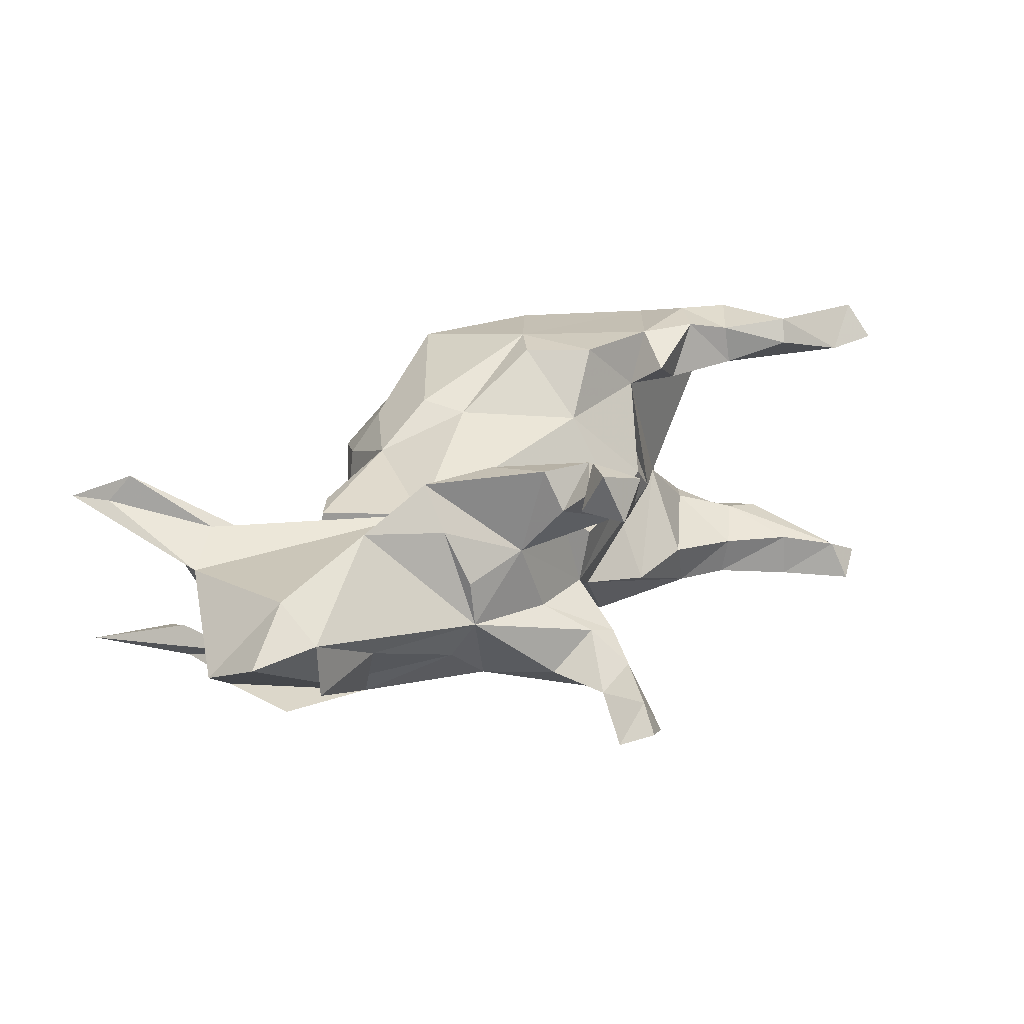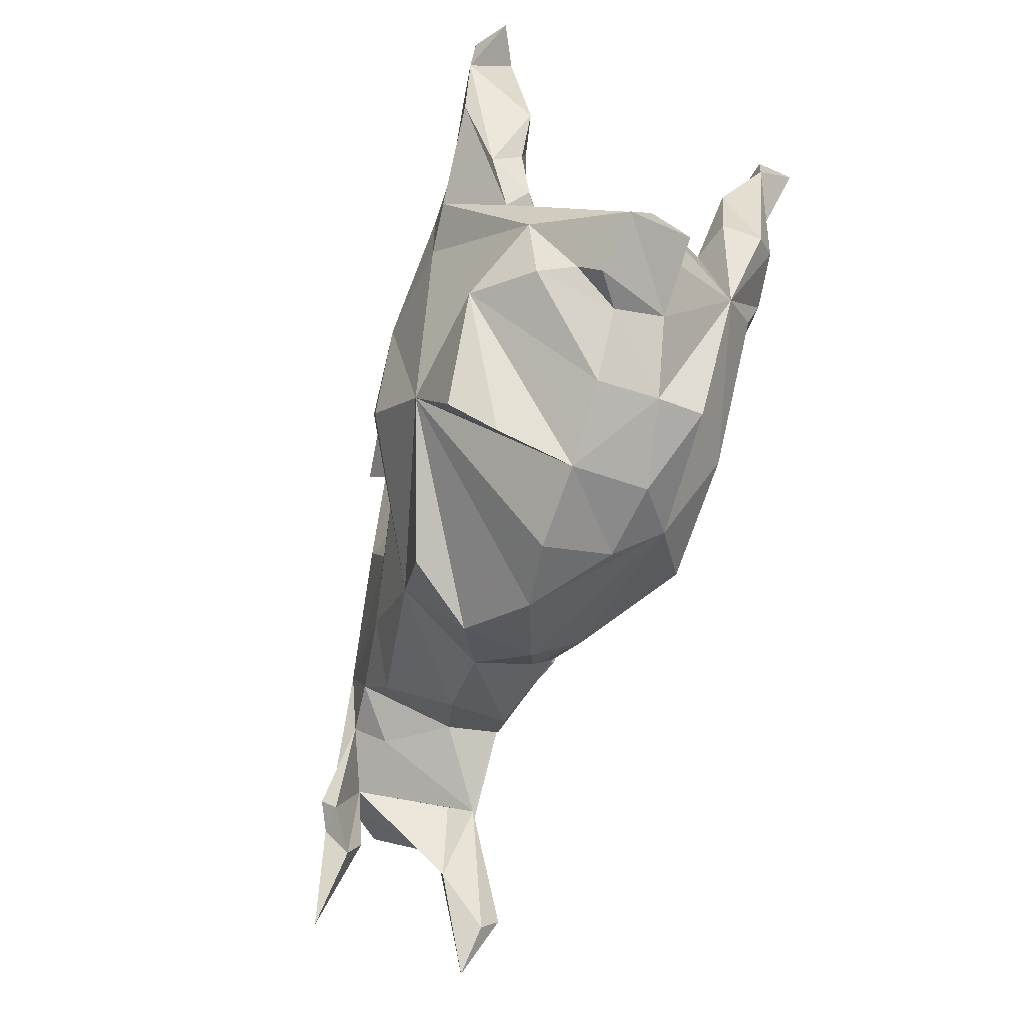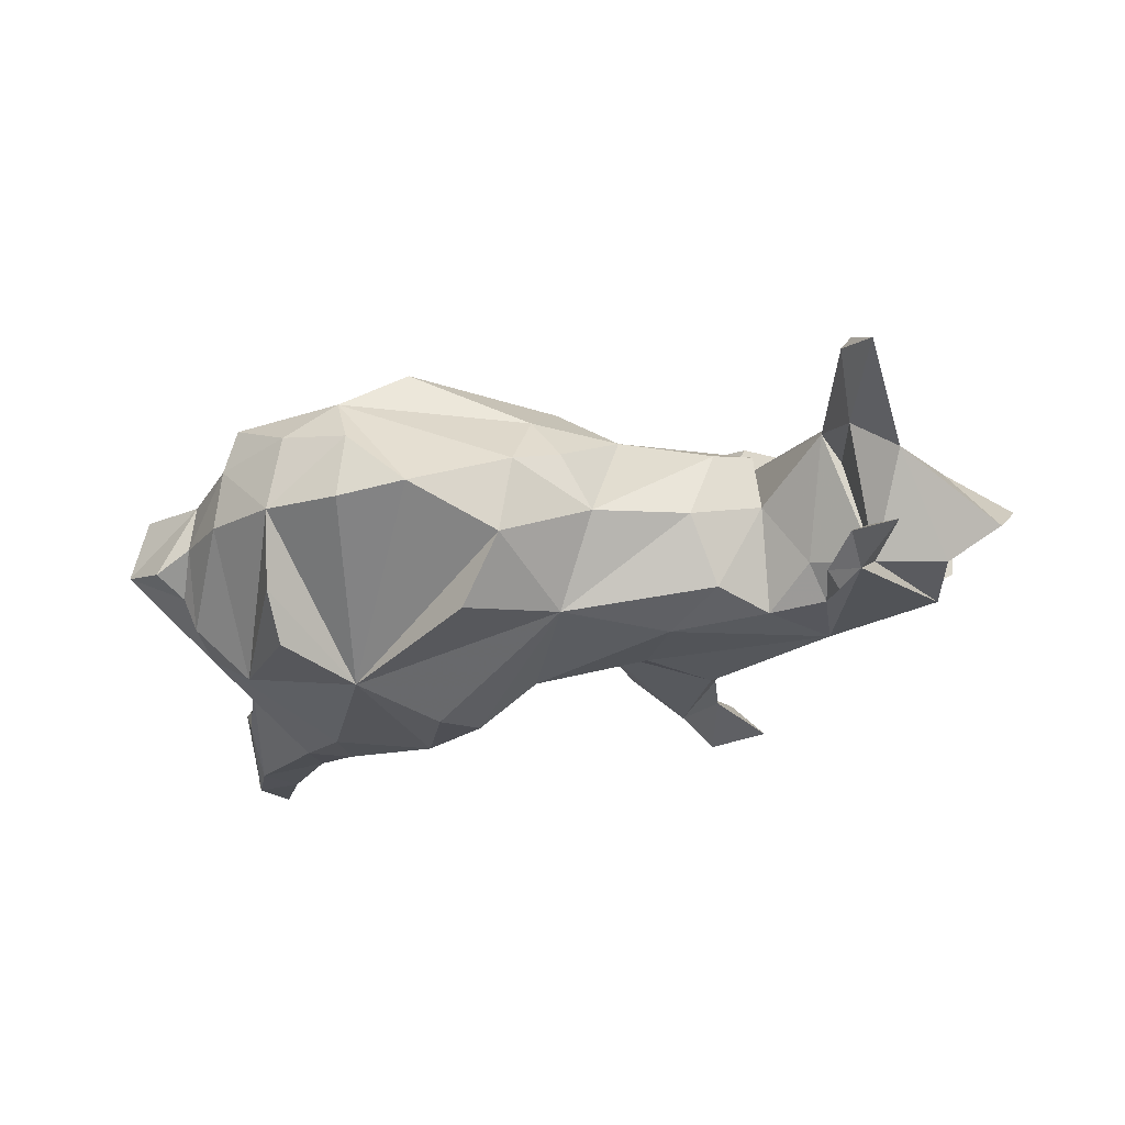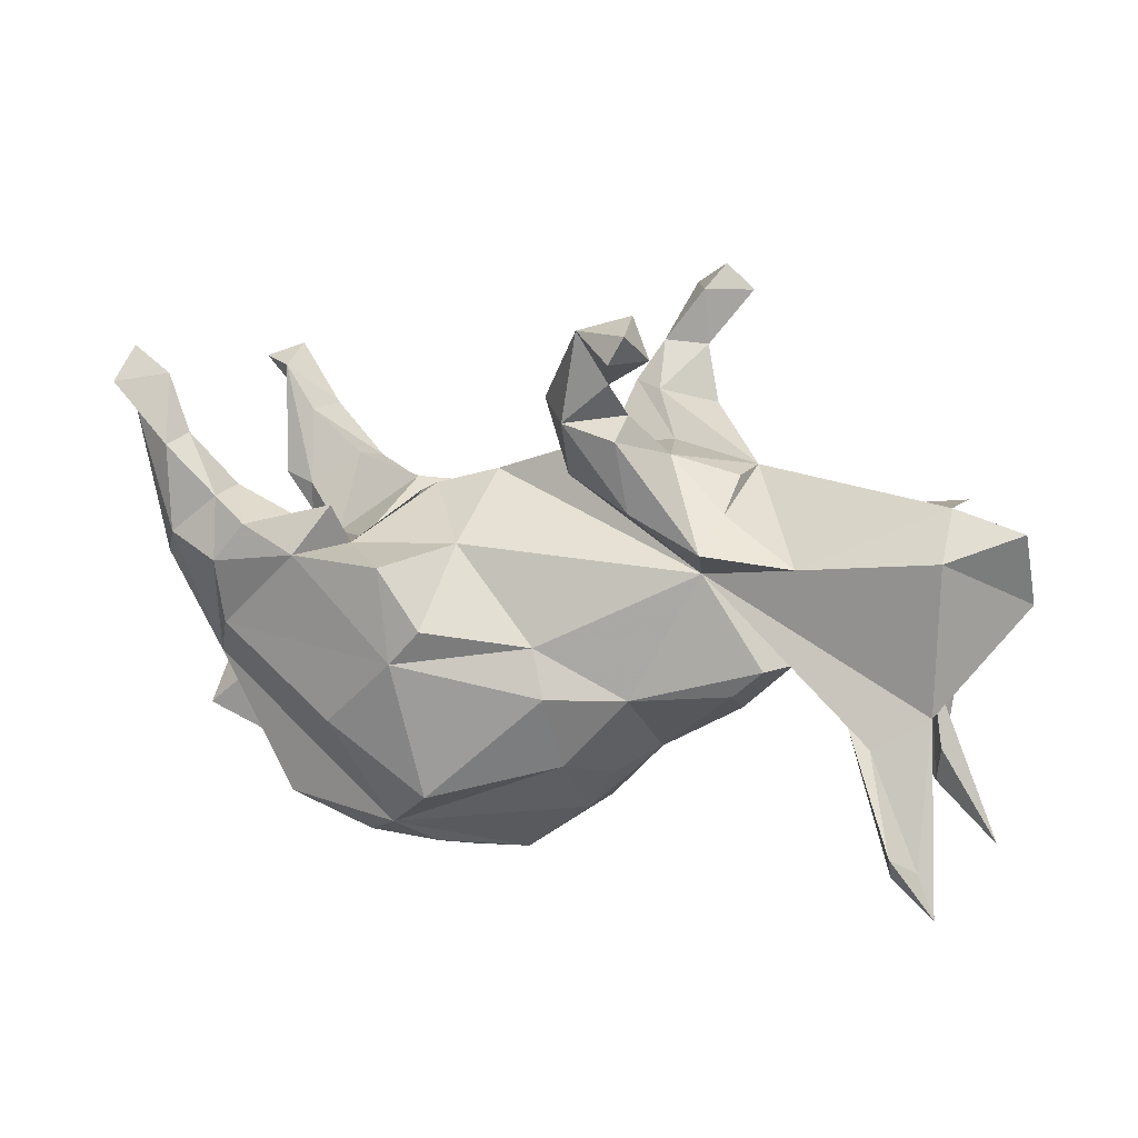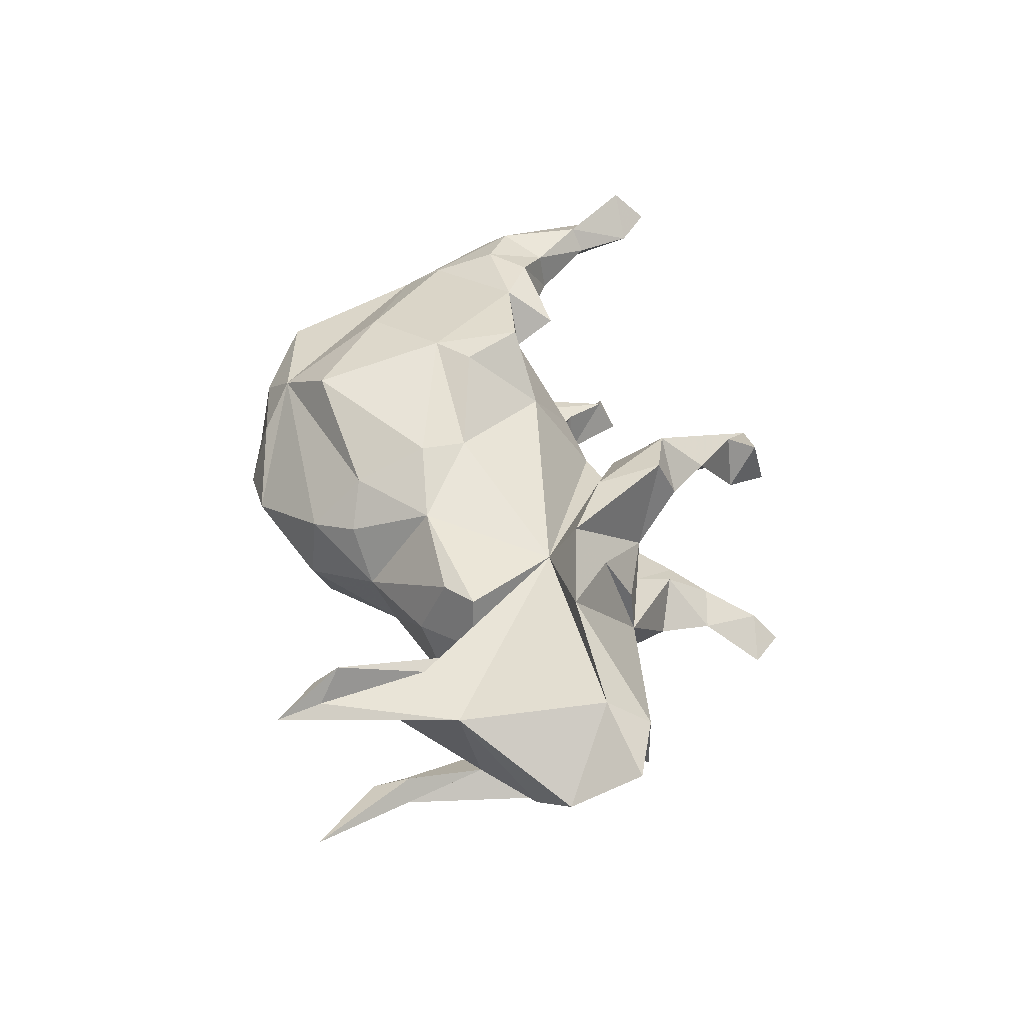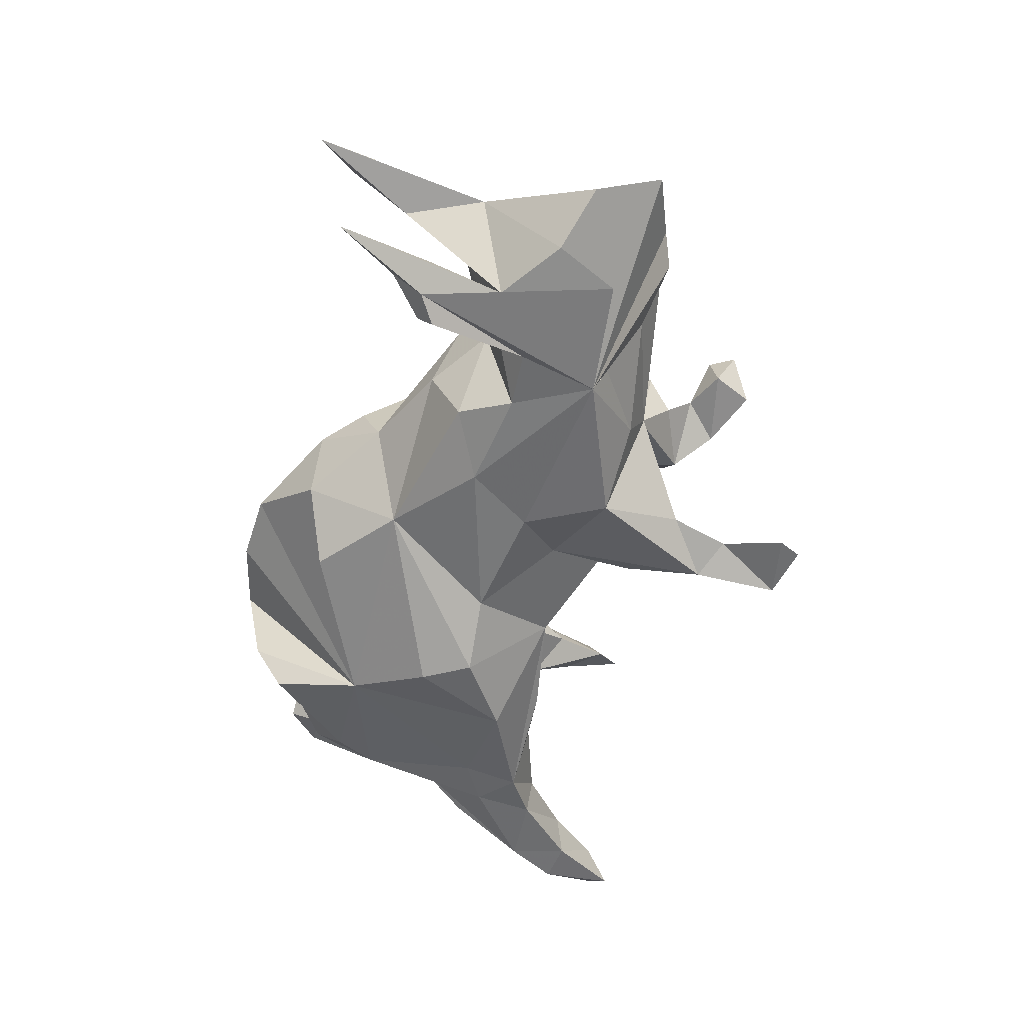
<metadata>
{"format":"obj","ext":"obj","renderer":"f3d","projection":"perspective","resolution":1024,"background":"white","views":[{"elev":25.7,"azim":131.2,"up":"+Z"},{"elev":-64.1,"azim":-108.6,"up":"+Y"},{"elev":-17.5,"azim":22.1,"up":"+Z"},{"elev":9.8,"azim":27.0,"up":"+Y"},{"elev":36.7,"azim":82.9,"up":"+Z"},{"elev":-47.0,"azim":79.6,"up":"+Z"}]}
</metadata>
<code>
v 0.5051 0.1148 -0.1597
v 0.8157 0.1742 0.03841
v 0.8141 0.05944 -0.01916
v 0.7038 0.2083 0.04947
v 0.7092 0.1319 0.1073
v 0.7002 0.2093 -0.04623
v 0.3278 0.0895 0.1175
v 0.7323 0.01409 -0.08412
v 0.691 -0.1098 0.07814
v 0.6317 -0.06889 -0.09594
v 0.6916 0.1111 -0.121
v 0.3546 0.2449 -0.04114
v 0.5609 0.1946 -0.02968
v 0.6064 -0.1591 0.1158
v 0.7233 -0.4026 0.1431
v 0.6957 -0.3327 0.1451
v 0.7387 -0.3542 -0.1269
v 0.6585 -0.1944 -0.0755
v 0.6426 -0.2049 -0.1477
v 0.5271 0.1316 -0.1134
v 0.6003 -0.1797 -0.1693
v 0.4924 0.112 0.1454
v 0.6423 -0.2542 -0.1023
v 0.6668 -0.3017 0.1934
v 0.6422 -0.2392 0.07815
v 0.6591 -0.341 0.1591
v 0.5918 -0.09925 0.067
v 0.5675 -0.1271 0.1097
v 0.5197 -0.0518 -0.08004
v 0.589 -0.2029 -0.1442
v 0.5354 -0.01353 -0.137
v 0.3675 0.1854 0.1266
v 0.2462 0.49 0.2002
v 0.3812 0.2113 -0.104
v 0.268 0.5106 -0.2237
v 0.2488 0.4214 0.2913
v 0.3588 0.132 0.2009
v 0.3573 0.2364 0.03818
v 0.28 0.4242 0.2123
v 0.2739 0.4645 0.2873
v 0.439 -0.01518 -0.1471
v 0.4299 -0.05799 0.1121
v 0.3787 -0.09952 -0.1179
v 0.2549 0.2677 0.07699
v 0.1609 0.521 -0.2379
v 0.2267 0.555 -0.2044
v 0.2223 0.3356 0.1639
v 0.2042 0.5133 -0.1646
v 0.1758 0.4683 0.2512
v 0.206 0.4216 -0.1793
v 0.2702 0.187 -0.197
v 0.1566 0.4381 0.1738
v 0.1433 0.4296 -0.1431
v 0.2041 0.2765 -0.05041
v 0.2327 0.3275 -0.1609
v 0.2149 -0.119 0.146
v 0.2111 0.3855 0.2101
v 0.4449 -0.06223 0.02114
v 0.3765 -0.1031 0.1068
v 0.1191 0.3705 0.1253
v 0.2332 0.3012 0.234
v 0.139 0.3246 0.2267
v 0.1559 0.3519 -0.09609
v 0.1494 0.3861 -0.2101
v 0.1344 -0.1791 -0.1554
v 0.107 0.3645 -0.1122
v 0.2454 0.1899 0.2136
v 0.2002 0.05165 -0.1868
v 0.07588 0.3569 0.1586
v 0.3488 -0.1457 -0.002332
v 0.09589 0.2646 -0.1624
v 0.2787 -0.05303 -0.1715
v 0.1198 0.2382 0.1639
v 0.1219 0.2505 0.09232
v 0.05968 0.2656 0.04081
v 0.01486 0.004228 -0.2215
v 0.081 0.2612 -0.05288
v 0.1012 0.1256 -0.1455
v 0.2082 -0.2245 -0.003702
v 0.1641 -0.2526 0.08836
v 0.1003 -0.1149 0.2149
v 0.1052 -0.2354 0.1567
v -0.07643 0.2223 0.03363
v -0.06885 0.1186 0.1887
v 0.07583 -0.036 0.2034
v -0.08653 0.1467 -0.165
v -0.09567 -0.2893 0.2519
v -0.08824 0.001754 -0.2908
v 0.1095 -0.3229 0.06624
v 0.09153 -0.3335 -0.05809
v -0.03078 -0.4227 0.01467
v -0.1257 -0.08068 -0.2946
v -0.1327 -0.06546 0.2957
v -0.192 -0.3559 0.1903
v -0.2608 0.1081 0.1995
v -0.0787 -0.008684 0.2935
v -0.1766 0.1956 0.06246
v -0.2451 0.1605 -0.2117
v -0.1518 0.08847 0.2971
v -0.2405 0.1726 0.003114
v -0.2184 0.07589 -0.3005
v -0.1501 -0.4035 0.1128
v 0.01419 -0.3 -0.1677
v -0.3149 0.09611 0.2906
v -0.2584 0.09332 -0.1004
v -0.3895 0.07275 -0.04414
v -0.2249 -0.2 -0.248
v -0.2687 0.1752 0.2461
v -0.4115 0.1439 -0.2856
v -0.4089 0.1405 0.2911
v -0.2793 0.08196 0.1027
v -0.1455 -0.4386 -0.002747
v -0.3585 0.1389 0.1936
v -0.3639 0.1659 -0.1913
v -0.2644 -0.1752 0.2735
v -0.5048 0.062 -0.1474
v -0.2834 -0.4186 -0.000492
v -0.4759 0.1917 0.2052
v -0.2722 -0.3941 0.1293
v -0.3905 0.04783 -0.2797
v -0.292 -0.3908 -0.1275
v -0.4984 0.1989 -0.2106
v -0.4658 0.07633 0.2948
v -0.5766 0.3759 0.251
v -0.4732 0.1808 0.275
v -0.5402 0.2794 0.2489
v -0.5581 0.2619 0.2904
v -0.4673 0.08428 -0.2868
v -0.5942 0.228 0.1932
v -0.2897 -0.3428 -0.2087
v -0.4945 0.1872 -0.2829
v -0.6264 0.4221 0.2735
v -0.598 0.28 -0.2966
v -0.5187 0.07846 0.1612
v -0.4276 -0.2044 -0.2208
v -0.601 0.2724 -0.2151
v -0.5448 -0.1316 -0.1591
v -0.5297 -0.01469 -0.1926
v -0.4121 -0.3675 -0.002974
v -0.4897 -0.002284 -0.1165
v -0.5523 0.1181 0.2879
v -0.6764 0.3874 -0.3014
v -0.634 0.3657 0.3249
v -0.4686 -0.03126 0.2629
v -0.6389 0.3133 0.2588
v -0.5853 0.08092 0.1828
v -0.5868 0.09149 -0.1844
v -0.5516 0.02219 -0.1594
v -0.4082 -0.3524 0.1007
v -0.6155 0.1836 -0.2975
v -0.5845 0.07944 0.2532
v -0.3967 -0.3297 0.1805
v -0.5804 0.1415 -0.1746
v -0.5759 0.05978 -0.2335
v -0.5157 -0.09276 0.2067
v -0.6687 0.351 -0.2309
v -0.5102 -0.2655 0.07762
v -0.6432 0.1589 -0.1871
v -0.6675 0.2642 -0.3065
v -0.7327 0.3641 -0.2632
v -0.5113 -0.2458 -0.1358
v -0.5726 -0.1749 0.08327
v -0.5061 -0.291 -0.006199
v -0.5387 -0.2455 -0.07764
v -0.5621 -0.2997 -0.04576
v -0.629 -0.1413 0.02105
v -0.6507 -0.2471 -0.02852
v -0.6337 -0.2222 0.07903
f 7 67 73
f 62 73 67
f 74 7 73
f 37 67 7
f 7 22 37
f 32 37 22
f 52 33 39
f 40 39 33
f 57 52 39
f 49 33 52
f 36 57 39
f 47 57 62
f 49 62 57
f 61 47 62
f 69 62 49
f 52 69 49
f 73 62 69
f 110 108 113
f 95 113 108
f 118 110 113
f 104 108 110
f 125 110 118
f 134 118 113
f 95 134 113
f 129 118 134
f 129 146 151
f 155 151 146
f 145 129 151
f 134 146 129
f 141 145 151
f 47 61 44
f 37 44 61
f 67 61 62
f 37 61 67
f 74 73 69
f 104 95 108
f 151 155 141
f 123 141 155
f 134 155 146
f 99 84 95
f 97 95 84
f 32 44 37
f 123 155 144
f 115 144 155
f 157 155 162
f 166 162 155
f 84 96 85
f 93 85 96
f 7 84 85
f 99 96 84
f 131 133 136
f 156 136 133
f 150 133 131
f 122 131 136
f 109 131 122
f 153 122 136
f 35 45 46
f 48 46 45
f 48 35 46
f 50 45 35
f 160 159 156
f 158 156 159
f 142 160 156
f 142 159 160
f 142 156 133
f 153 136 156
f 159 142 133
f 65 92 88
f 101 88 92
f 86 88 101
f 107 101 92
f 107 137 120
f 128 120 137
f 101 107 120
f 135 137 107
f 109 101 120
f 65 107 92
f 109 86 101
f 76 88 86
f 131 109 128
f 120 128 109
f 150 131 128
f 98 86 109
f 138 150 128
f 133 150 159
f 154 159 150
f 111 95 97
f 100 111 97
f 100 95 111
f 83 97 84
f 166 155 134
f 106 134 95
f 60 57 47
f 52 57 60
f 69 52 60
f 74 69 60
f 16 9 14
f 7 14 9
f 24 16 14
f 15 9 16
f 112 91 102
f 94 102 91
f 117 112 102
f 107 91 112
f 89 94 91
f 90 89 91
f 82 94 89
f 28 27 25
f 10 25 27
f 26 28 25
f 117 102 119
f 94 119 102
f 149 117 119
f 107 112 117
f 10 27 28
f 9 25 10
f 8 9 10
f 15 25 9
f 152 149 119
f 139 117 149
f 80 79 56
f 59 56 79
f 82 80 56
f 89 79 80
f 70 59 79
f 42 56 59
f 75 7 74
f 44 60 47
f 82 89 80
f 90 79 89
f 90 107 103
f 65 103 107
f 90 103 65
f 40 36 39
f 49 57 36
f 93 144 115
f 94 115 155
f 81 85 93
f 99 93 96
f 49 40 33
f 49 36 40
f 123 110 125
f 141 123 125
f 104 110 123
f 126 125 118
f 127 141 125
f 127 145 141
f 104 99 95
f 93 99 104
f 144 104 123
f 144 93 104
f 87 93 115
f 94 87 115
f 81 93 87
f 121 135 130
f 107 130 135
f 88 76 65
f 72 65 76
f 161 137 135
f 138 128 137
f 166 138 137
f 154 150 138
f 148 154 138
f 114 98 109
f 159 154 158
f 147 158 154
f 148 147 154
f 153 158 147
f 50 64 45
f 53 45 64
f 55 64 50
f 114 109 122
f 48 50 35
f 121 130 107
f 117 121 107
f 139 161 135
f 76 68 72
f 1 72 68
f 41 72 1
f 51 1 68
f 43 72 41
f 31 41 1
f 78 68 76
f 13 1 20
f 34 20 1
f 164 137 161
f 78 51 68
f 34 1 51
f 12 34 51
f 78 76 86
f 78 64 51
f 55 51 64
f 71 64 78
f 100 97 83
f 7 83 84
f 7 75 83
f 77 83 75
f 77 75 74
f 44 74 60
f 77 74 44
f 7 85 56
f 81 56 85
f 82 56 81
f 152 94 155
f 119 94 152
f 149 152 155
f 87 82 81
f 94 82 87
f 28 26 24
f 15 24 26
f 14 28 24
f 15 16 24
f 25 15 26
f 132 143 124
f 127 124 143
f 145 143 132
f 124 145 132
f 127 143 145
f 124 127 126
f 125 126 127
f 129 124 126
f 129 126 118
f 107 90 91
f 65 79 90
f 3 9 8
f 163 139 149
f 135 117 139
f 58 59 70
f 65 70 79
f 42 59 58
f 43 58 70
f 58 29 28
f 10 28 29
f 7 58 28
f 41 29 58
f 31 10 29
f 5 9 3
f 2 3 1
f 8 1 3
f 4 2 1
f 5 3 2
f 167 165 157
f 163 157 165
f 168 167 157
f 6 4 1
f 5 2 4
f 162 168 157
f 166 167 168
f 12 4 13
f 6 13 4
f 34 12 13
f 22 4 12
f 1 13 6
f 162 166 168
f 137 167 166
f 166 134 106
f 138 166 106
f 12 44 38
f 32 38 44
f 32 12 38
f 43 70 65
f 41 58 43
f 145 124 129
f 28 14 7
f 7 42 58
f 5 7 9
f 22 7 5
f 100 83 77
f 86 100 77
f 54 44 12
f 63 54 12
f 77 44 54
f 164 161 163
f 139 163 161
f 165 164 163
f 11 1 8
f 10 11 8
f 19 1 11
f 167 164 165
f 31 29 41
f 72 43 65
f 135 121 117
f 17 10 18
f 23 18 10
f 30 23 10
f 17 18 23
f 95 100 106
f 105 106 100
f 157 163 149
f 155 157 149
f 22 5 4
f 32 22 12
f 42 7 56
f 140 148 138
f 106 148 140
f 106 140 138
f 105 86 98
f 77 71 78
f 66 64 71
f 12 51 55
f 167 137 164
f 19 10 17
f 19 17 23
f 19 23 30
f 21 19 30
f 66 54 63
f 53 66 63
f 77 54 66
f 71 77 66
f 78 86 77
f 86 105 100
f 98 106 105
f 55 63 12
f 20 34 13
f 116 147 148
f 153 147 116
f 106 116 148
f 106 114 116
f 122 116 114
f 98 114 106
f 63 55 50
f 156 158 153
f 122 153 116
f 66 53 64
f 50 48 53
f 45 53 48
f 63 50 53
f 31 19 21
f 31 30 10
f 21 30 31
f 1 19 31
f 11 10 19

</code>
